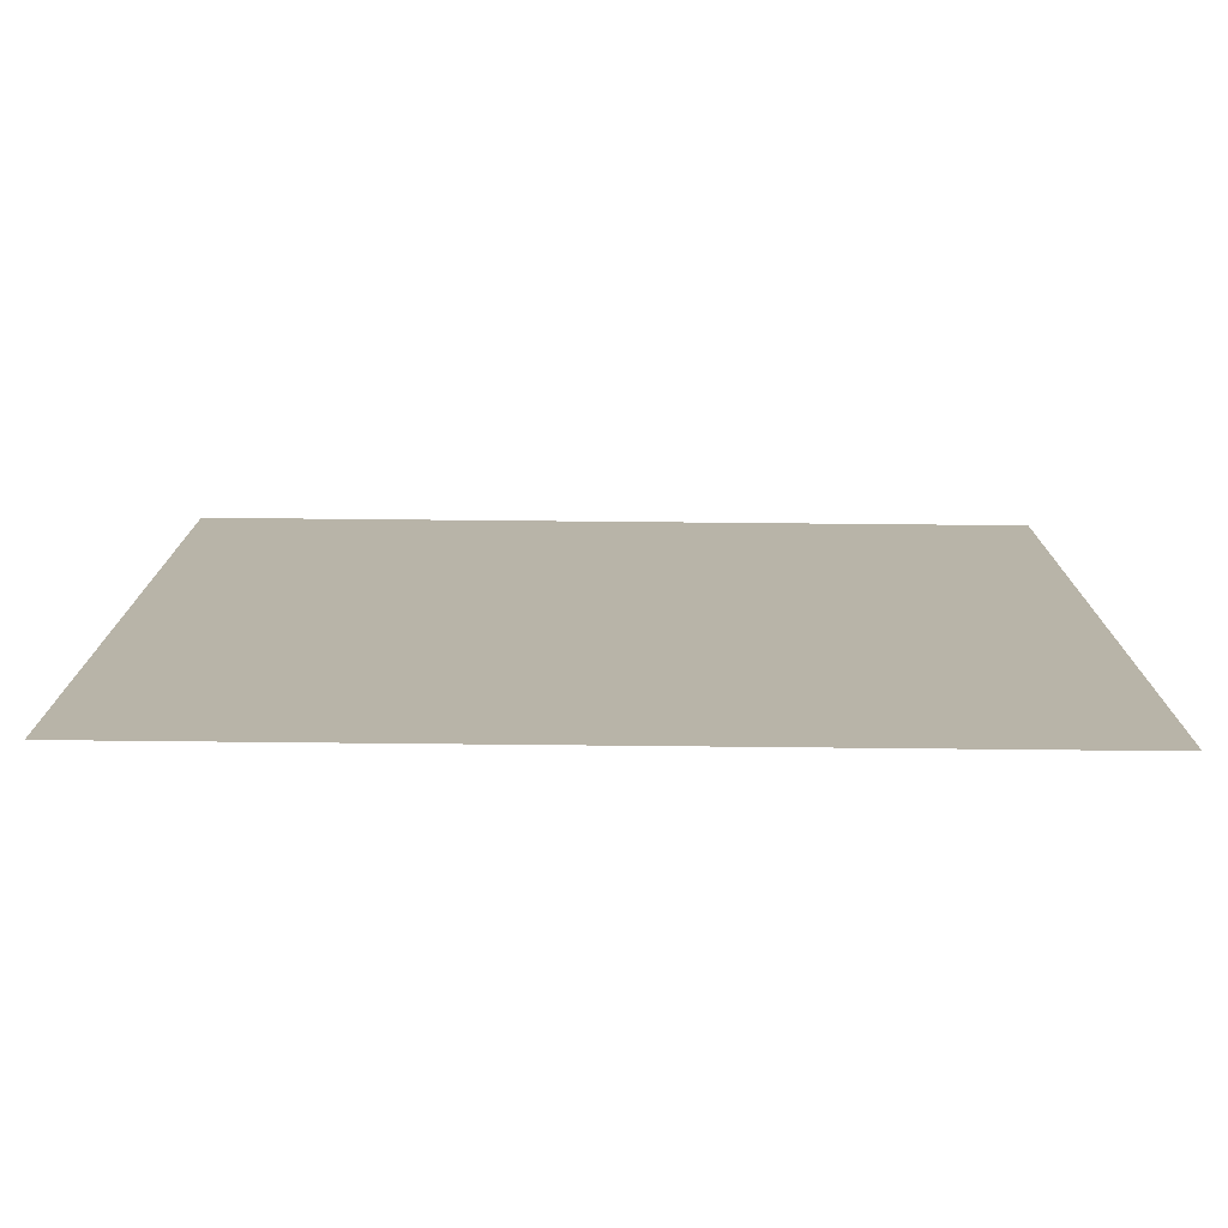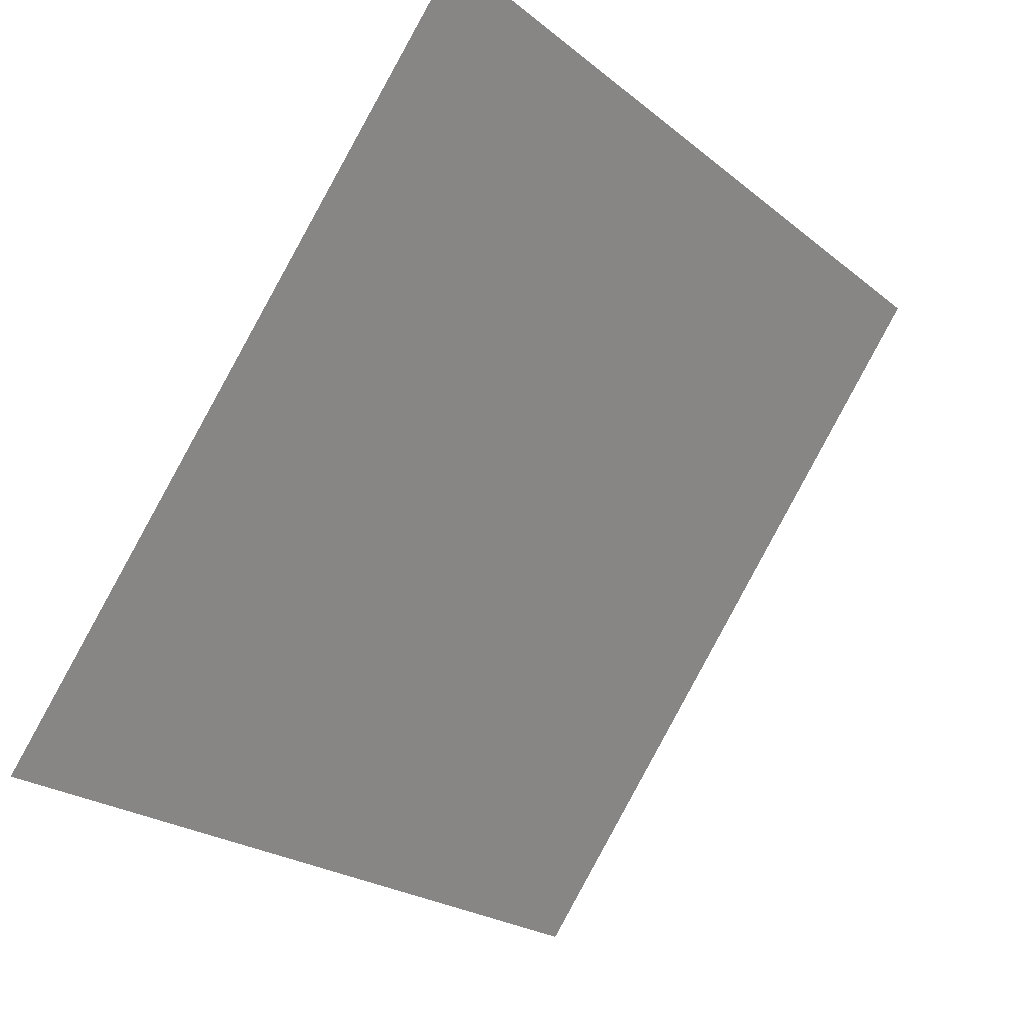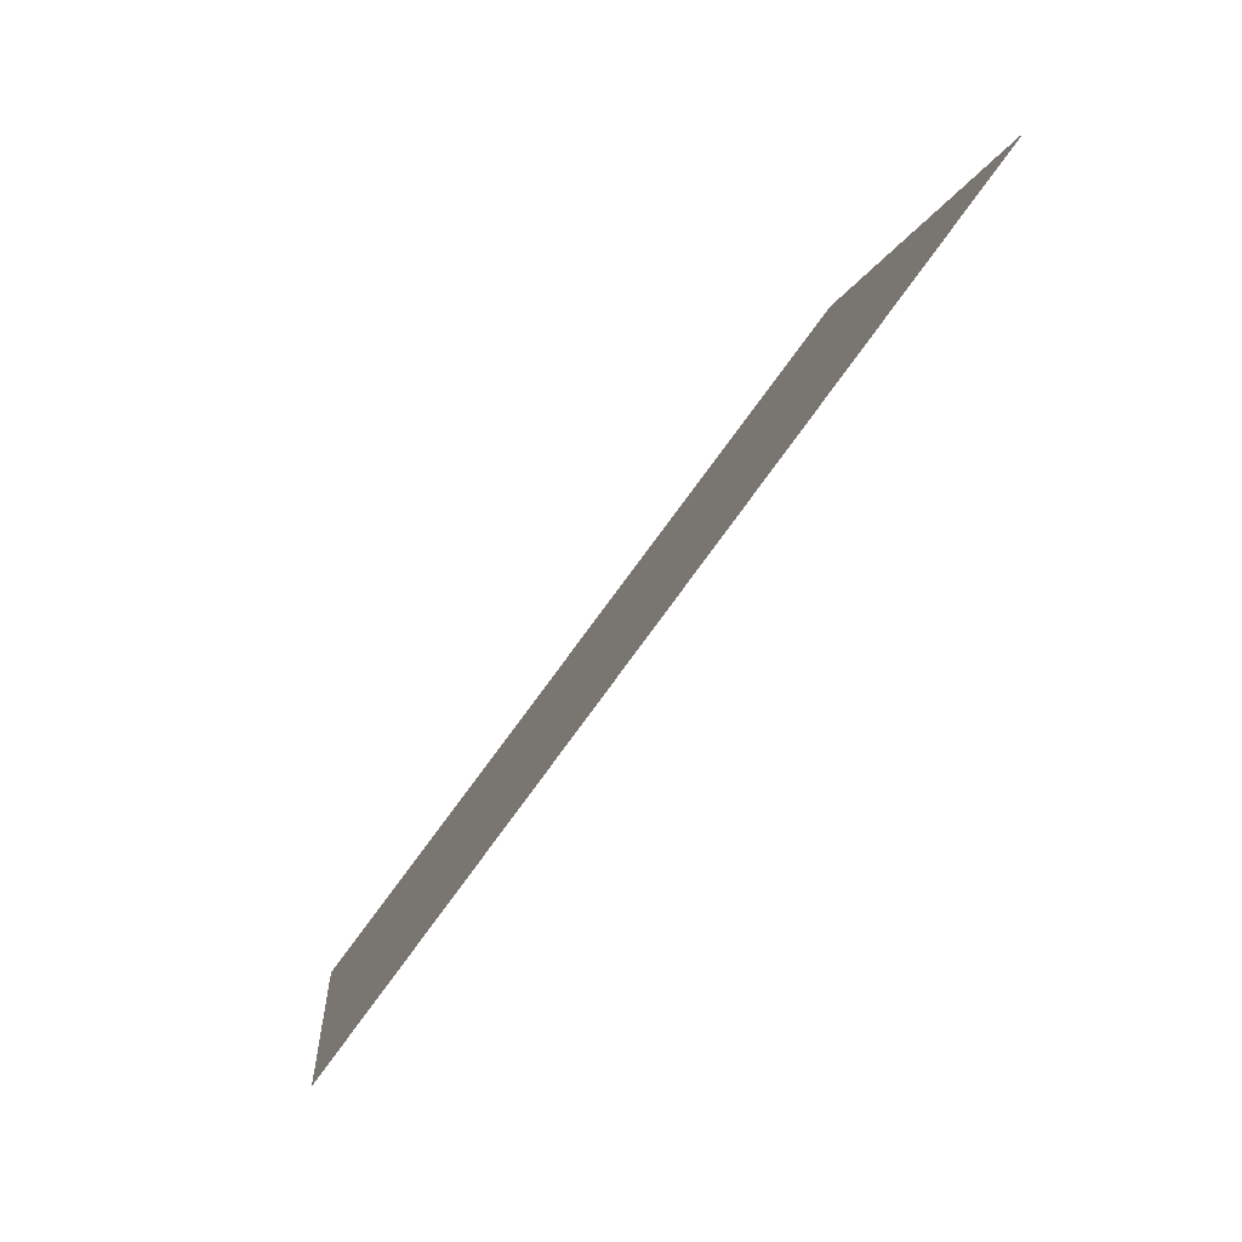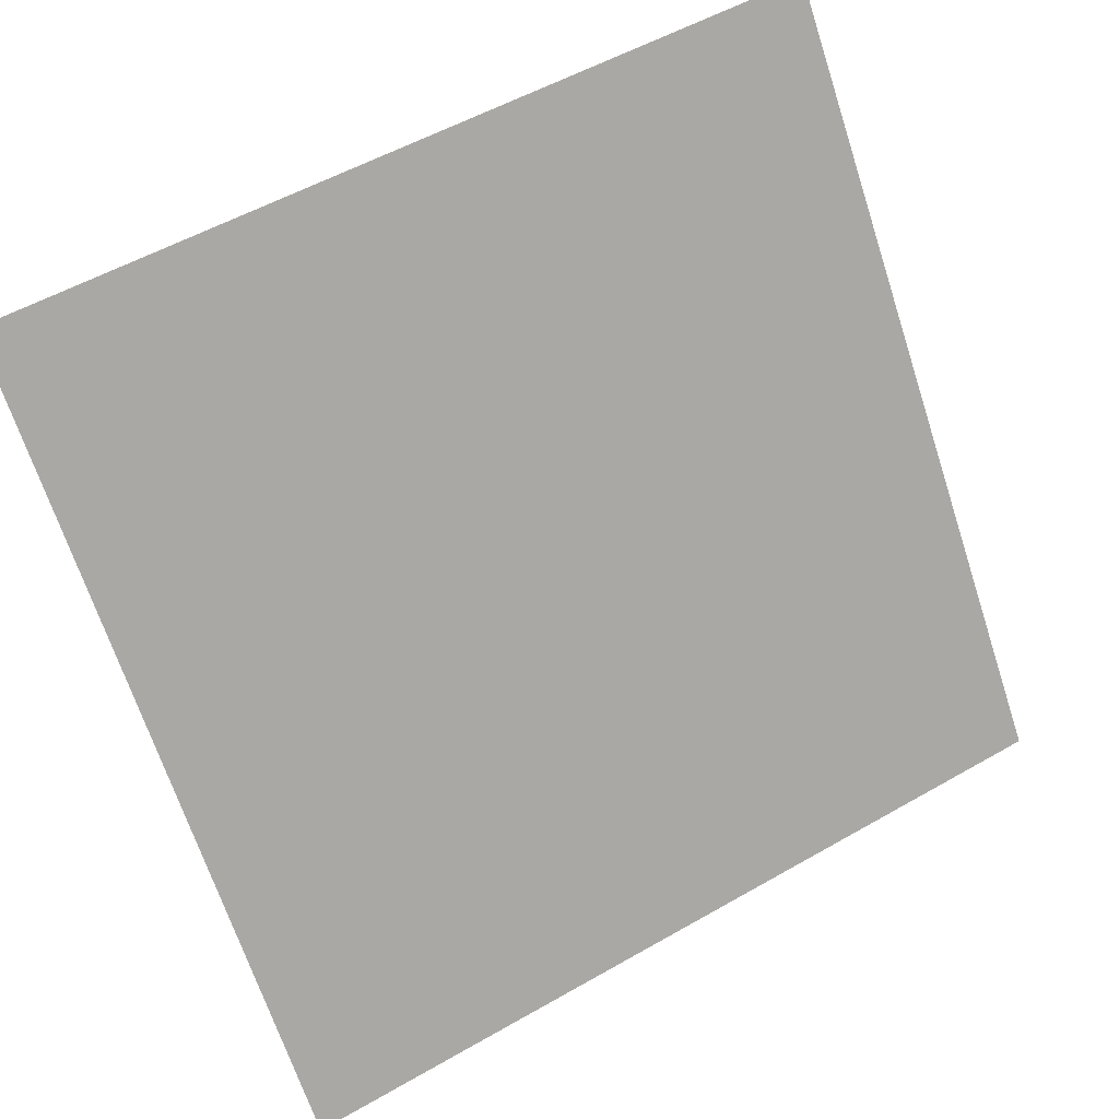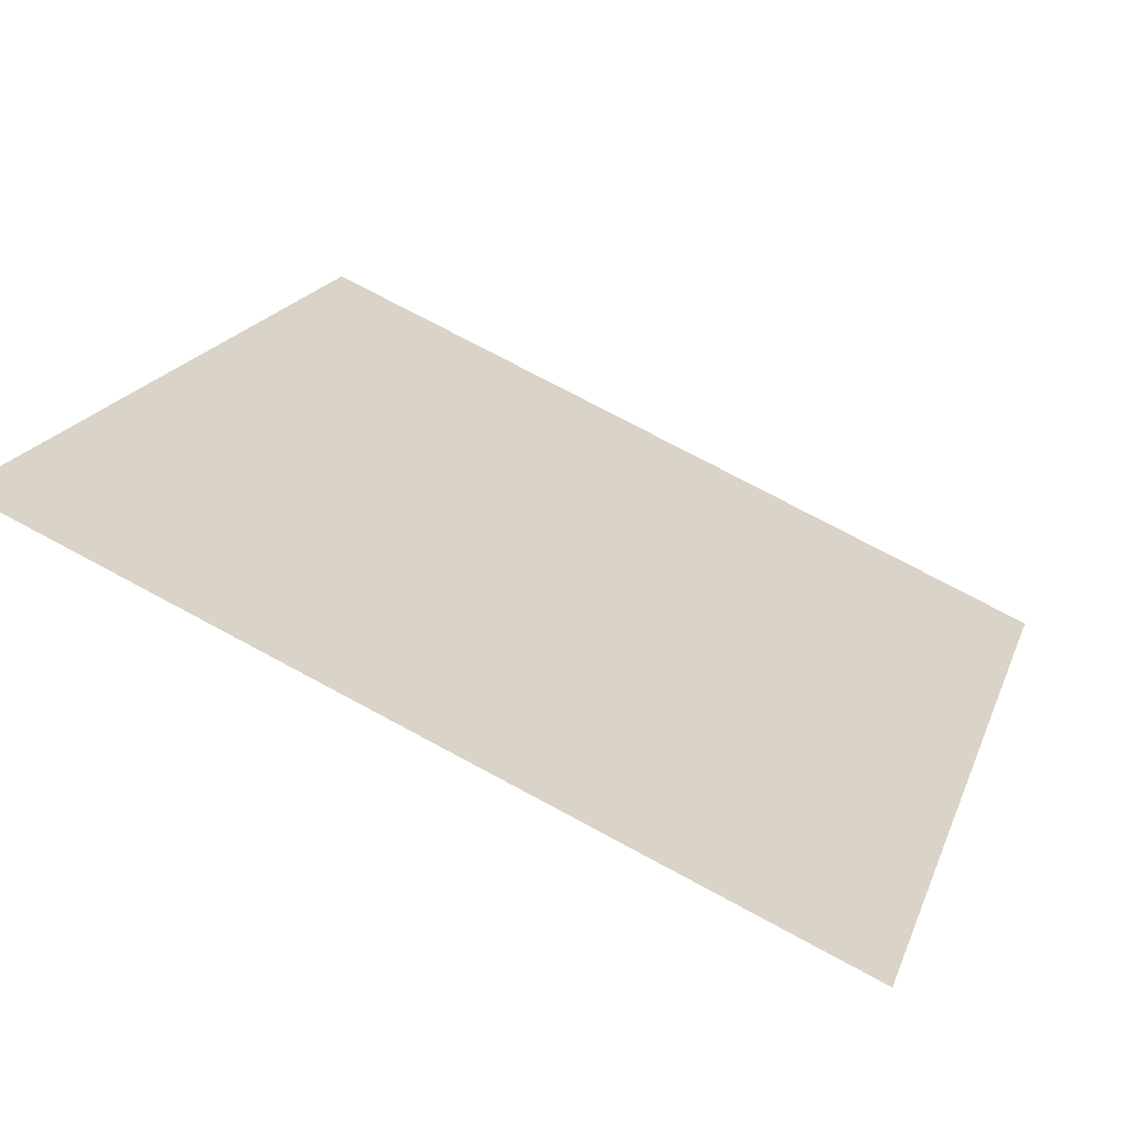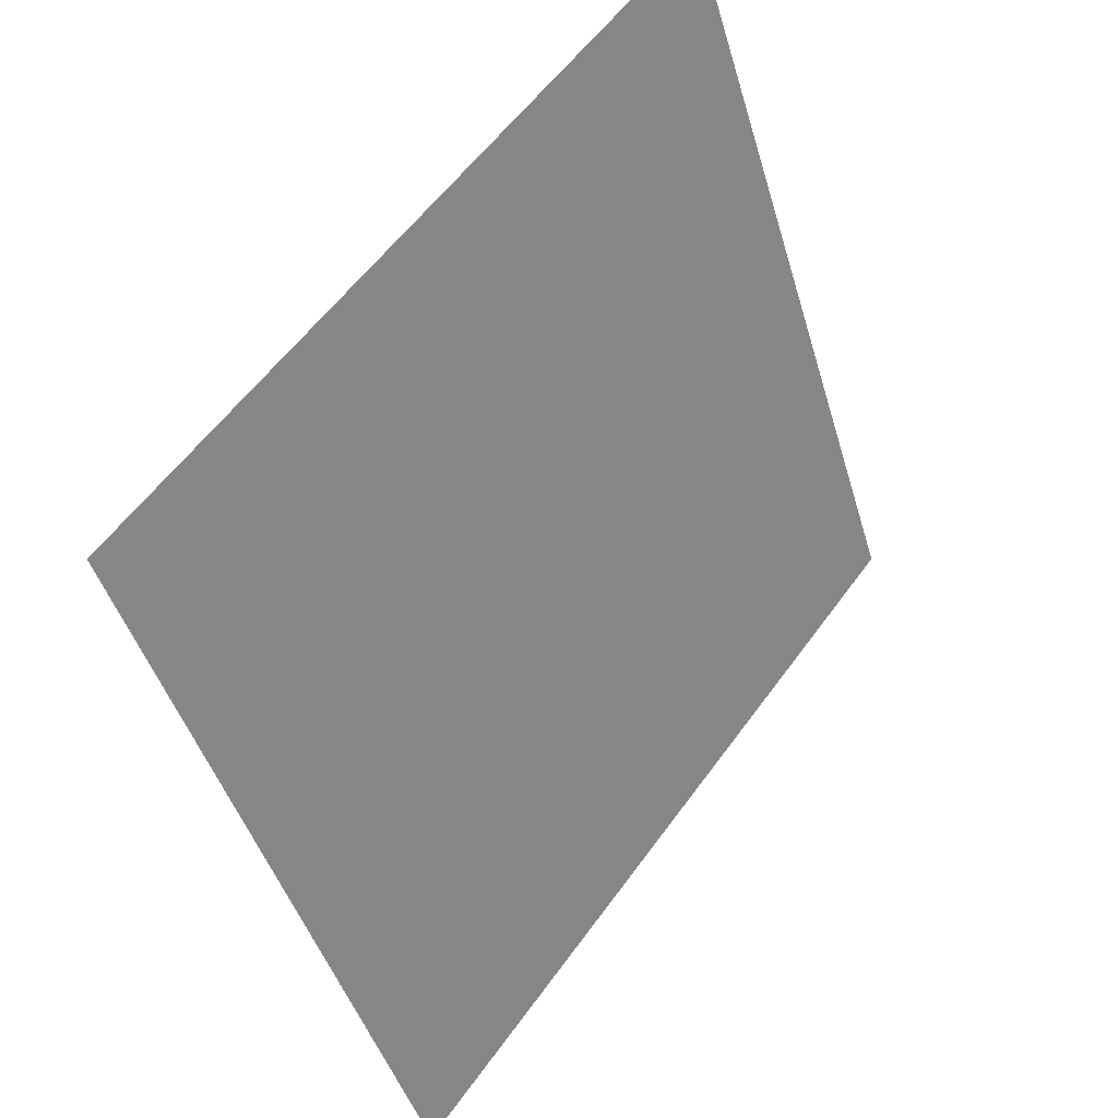
<metadata>
{"format":"obj","ext":"obj","renderer":"f3d","projection":"perspective","resolution":1024,"background":"white","views":[{"elev":-40.3,"azim":-1.6,"up":"+Z"},{"elev":-23.5,"azim":125.4,"up":"+Z"},{"elev":-2.5,"azim":83.5,"up":"+Z"},{"elev":54.9,"azim":-32.8,"up":"+Z"},{"elev":75.6,"azim":-153.1,"up":"+Z"},{"elev":-45.6,"azim":104.6,"up":"+Z"}]}
</metadata>
<code>
v 0.1653 0.8213 0.5582
v 0.1588 0.8215 0.5582
v 0.1589 0.8254 0.5635
v 0.1654 0.8252 0.5634
f 4 3 2 1

</code>
